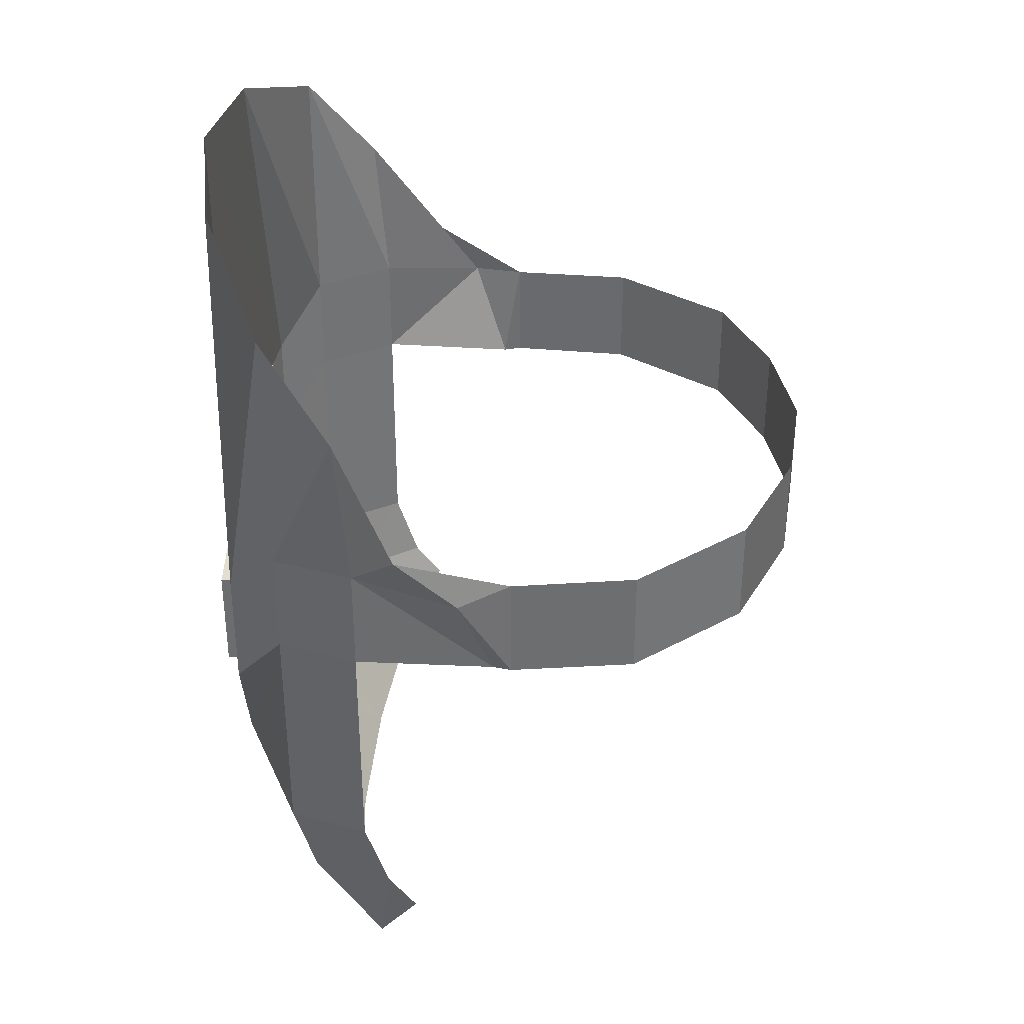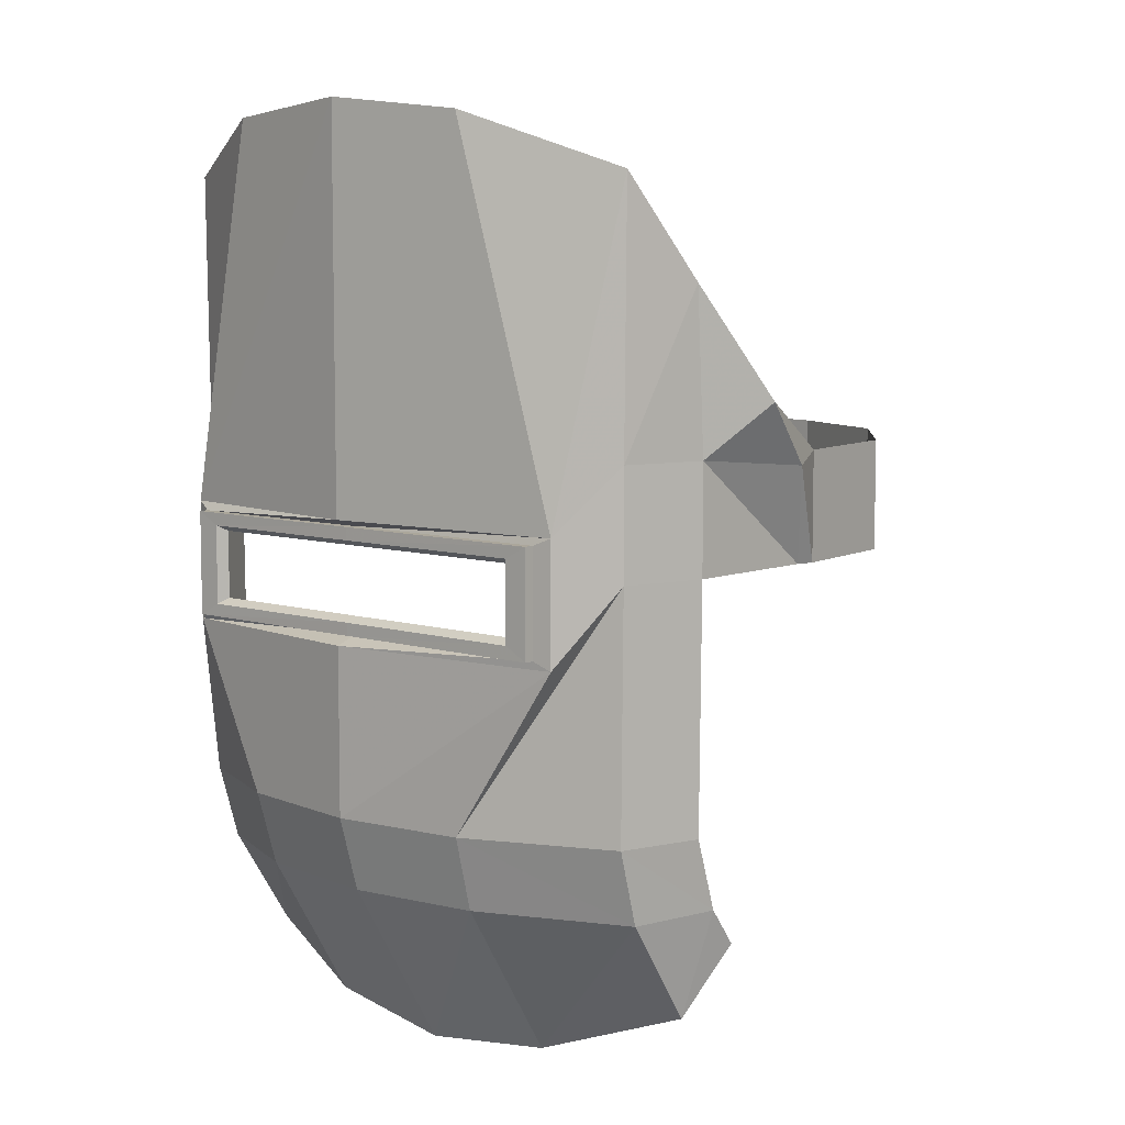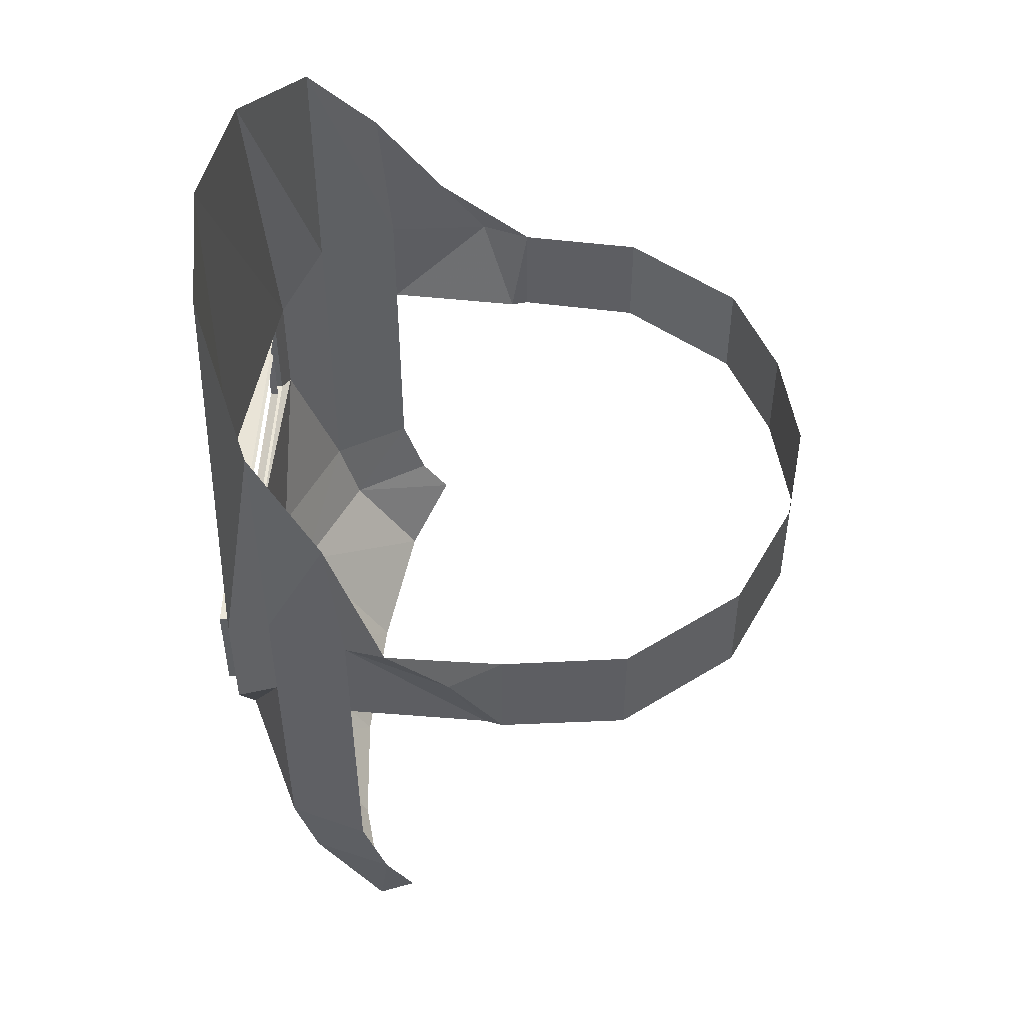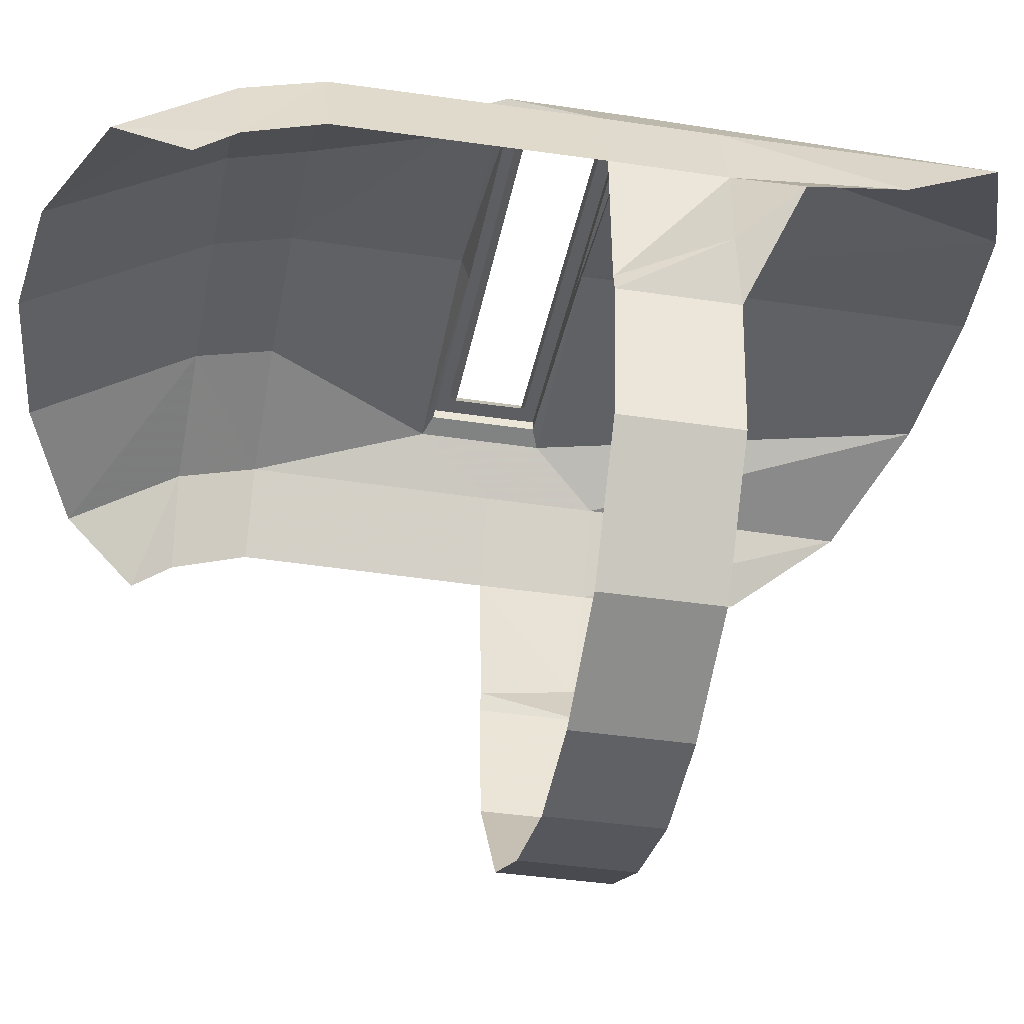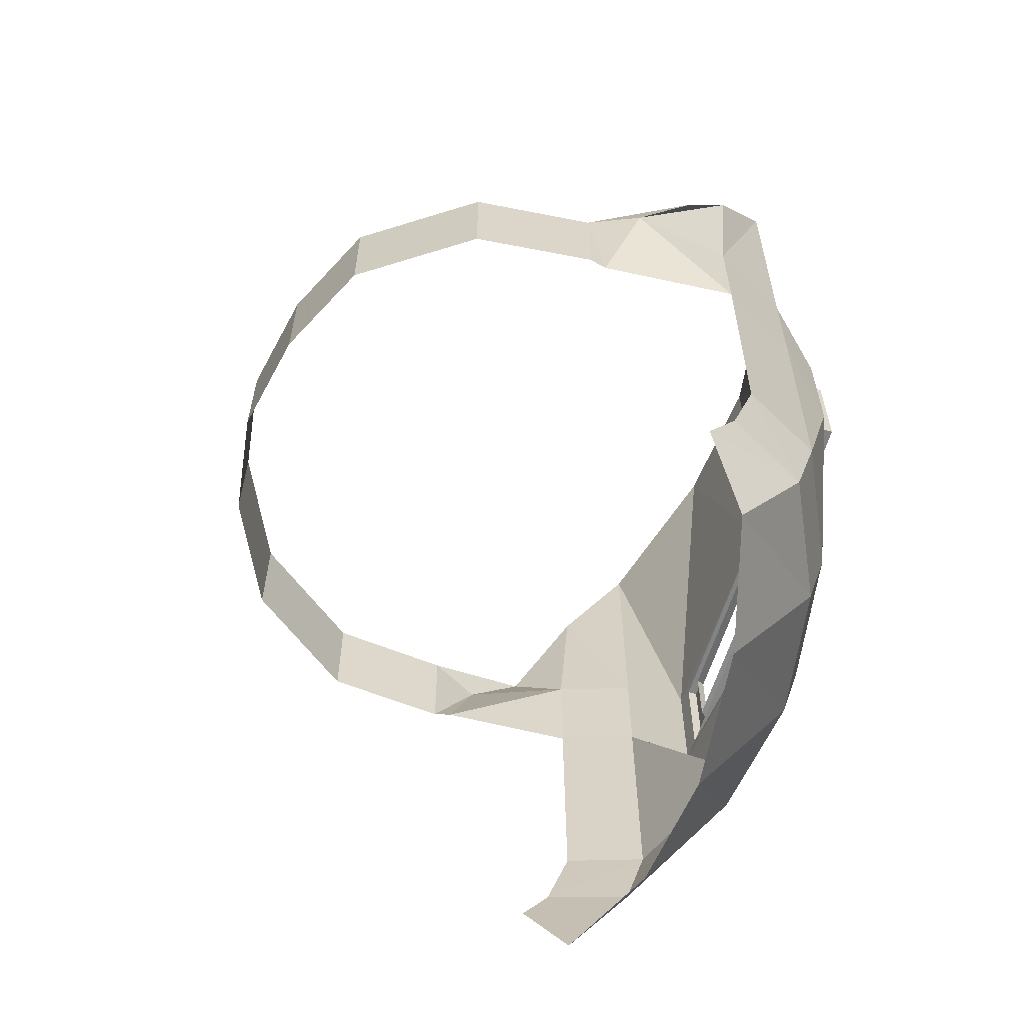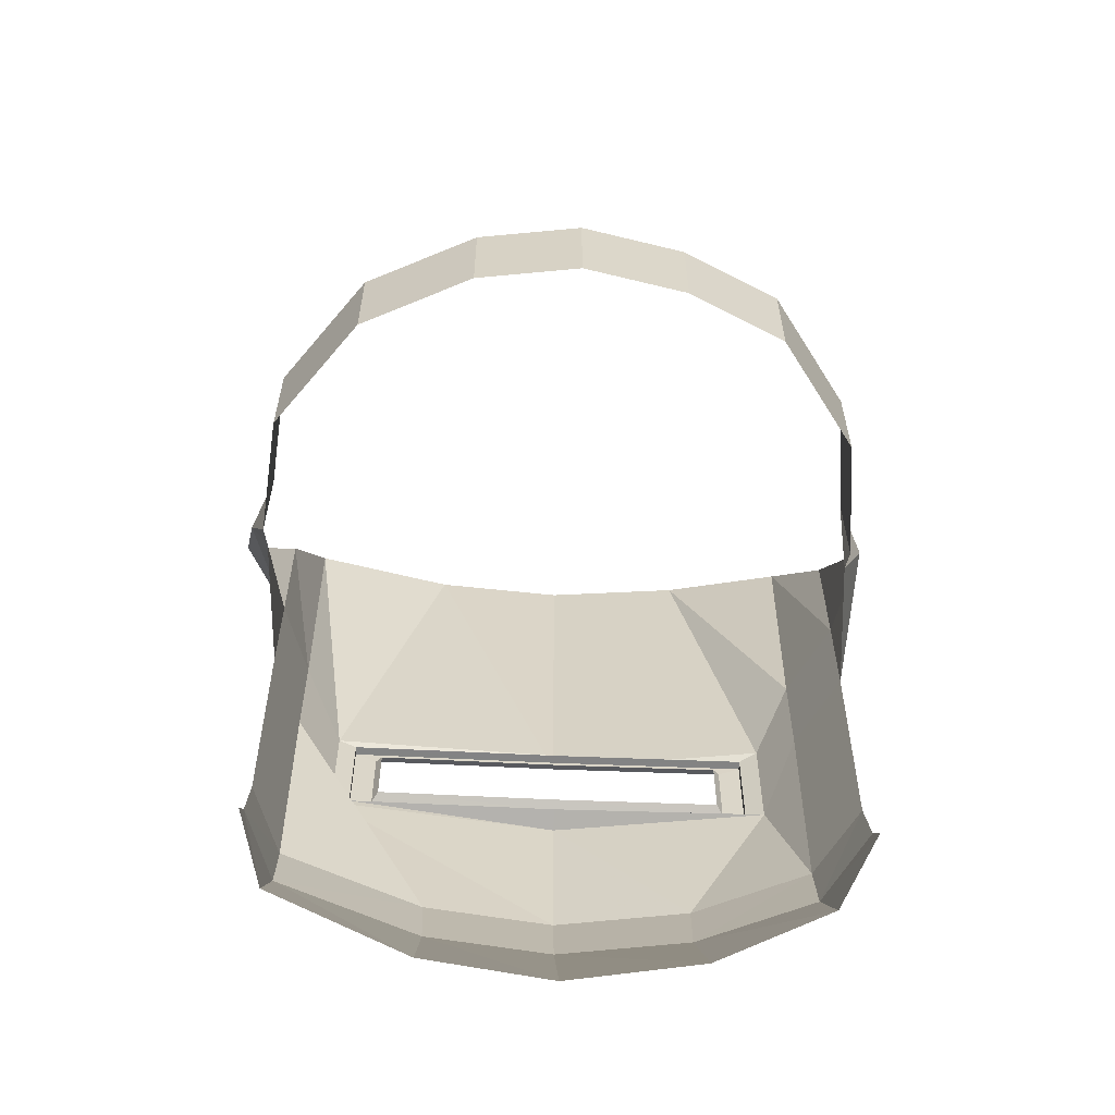
<metadata>
{"format":"obj","ext":"obj","renderer":"f3d","projection":"perspective","resolution":1024,"background":"white","views":[{"elev":36.1,"azim":91.0,"up":"+Y"},{"elev":7.7,"azim":40.5,"up":"+Y"},{"elev":50.4,"azim":92.6,"up":"+Y"},{"elev":-38.6,"azim":79.2,"up":"+Z"},{"elev":-60.9,"azim":-106.8,"up":"+Y"},{"elev":-60.7,"azim":177.3,"up":"+Y"}]}
</metadata>
<code>
v -47.31 4.011 23.52
v 44.86 4.011 23.52
v -32.74 3.931 -36.4
v 31.82 3.931 -36.15
v 46.42 4.011 -0.3162
v -46.42 4.011 -0.3162
v 45.75 4.011 2.343
v -45.77 4.011 2.343
v -44.62 3.931 -19.1
v 44.61 3.931 -19.1
v 14.58 4.016 -44.51
v -17.64 4.02 -43.58
v -1.508 4.096 -46.82
v -47.31 20.2 23.52
v -32.74 20.28 -36.4
v -17.64 20.21 -43.58
v -44.62 20.28 -19.1
v 31.82 20.28 -36.15
v 44.61 20.28 -19.1
v 46.42 20.2 -0.3162
v 49.92 18.73 7.531
v -46.42 20.2 -0.3162
v -50.34 18.73 7.531
v 44.86 20.2 23.52
v 14.58 20.21 -44.51
v -1.508 20.28 -46.82
v -35.71 -7.258 42.63
v -35.71 10.68 42.63
v -40.9 20.2 35.59
v -40.9 4.011 35.59
v 34.8 -7.258 43.43
v 34.8 10.68 43.43
v -1.538 10.74 47.42
v -1.538 -7.195 47.42
v 40.87 4.011 35.59
v 40.87 20.2 35.59
v -47.77 44.2 25.45
v -41.36 59.07 35.59
v -23.25 67.15 44.05
v -1.531 69.3 47.42
v 19.25 67.15 44.84
v 45.24 44.2 25.45
v 41.24 59.07 35.59
v -40.44 -59.25 21.85
v -22.49 -66.45 26.3
v -46.85 -48.93 15.6
v -1.545 -69.3 28.1
v 18.57 -67.13 26.71
v 44.49 -48.93 15.6
v 40.49 -59.25 21.85
v -22.58 -32.21 44.04
v -22.23 -43.41 40.87
v -40.51 -32.29 35.59
v -40.28 -43.66 32.26
v -46.85 -43.17 19.91
v -46.92 -32.29 23.52
v 18.64 -32.21 44.84
v 18.3 -43.4 41.67
v -1.55 -32.15 47.43
v -1.533 -43.34 44.21
v 44.54 -32.29 23.52
v 44.49 -43.17 19.91
v 40.54 -32.29 35.59
v 40.4 -43.62 32.25
v 51.71 28.09 16.63
v -51.72 28.09 16.63
v -32.83 -6.086 43.79
v -32.83 9.515 43.79
v 31.92 -6.086 43.83
v 31.92 9.515 43.83
v -1.584 9.57 44.04
v -1.584 -6.031 44.04
v -28.3 -3.315 43.79
v -28.3 6.764 43.79
v 27.39 -3.315 43.83
v 27.39 6.764 43.83
v -1.656 6.799 44.04
v -1.656 -3.28 44.04
v -32.85 -6.079 45.25
v -32.85 9.508 45.25
v -29.32 -4.175 45.25
v -29.32 7.617 45.25
v 31.93 -6.08 45.29
v 31.93 9.509 45.29
v 28.41 7.618 45.29
v 28.41 -4.176 45.29
v -1.586 9.557 45.49
v -1.642 7.653 45.49
v -1.586 -6.018 45.49
v -1.642 -4.127 45.49
v -47.31 4.011 23.52
v 44.86 4.011 23.52
v -32.74 3.931 -36.4
v 31.82 3.931 -36.15
v 46.42 4.011 -0.3162
v -46.42 4.011 -0.3162
v 45.75 4.011 2.343
v -45.77 4.011 2.343
v -44.62 3.931 -19.1
v 44.61 3.931 -19.1
v 14.58 4.016 -44.51
v -17.64 4.02 -43.58
v -1.508 4.096 -46.82
v -47.31 20.2 23.52
v -32.74 20.28 -36.4
v -17.64 20.21 -43.58
v -44.62 20.28 -19.1
v 31.82 20.28 -36.15
v 44.61 20.28 -19.1
v 46.42 20.2 -0.3162
v 49.92 18.73 7.531
v -46.42 20.2 -0.3162
v -50.34 18.73 7.531
v 44.86 20.2 23.52
v 14.58 20.21 -44.51
v -1.508 20.28 -46.82
v -35.71 -7.258 42.63
v -35.71 10.68 42.63
v -40.9 20.2 35.59
v -40.9 4.011 35.59
v 34.8 -7.258 43.43
v 34.8 10.68 43.43
v -1.538 10.74 47.42
v -1.538 -7.195 47.42
v 40.87 4.011 35.59
v 40.87 20.2 35.59
v -47.77 44.2 25.45
v -41.36 59.07 35.59
v -23.25 67.15 44.05
v -1.531 69.3 47.42
v 19.25 67.15 44.84
v 45.24 44.2 25.45
v 41.24 59.07 35.59
v -40.44 -59.25 21.85
v -22.49 -66.45 26.3
v -46.85 -48.93 15.6
v -1.545 -69.3 28.1
v 18.57 -67.13 26.71
v 44.49 -48.93 15.6
v 40.49 -59.25 21.85
v -22.58 -32.21 44.04
v -22.23 -43.41 40.87
v -40.51 -32.29 35.59
v -40.28 -43.66 32.26
v -46.85 -43.17 19.91
v -46.92 -32.29 23.52
v 18.64 -32.21 44.84
v 18.3 -43.4 41.67
v -1.55 -32.15 47.43
v -1.533 -43.34 44.21
v 44.54 -32.29 23.52
v 44.49 -43.17 19.91
v 40.54 -32.29 35.59
v 40.4 -43.62 32.25
v 51.71 28.09 16.63
v -51.72 28.09 16.63
v -32.83 -6.086 43.79
v -32.83 9.515 43.79
v 31.92 -6.086 43.83
v 31.92 9.515 43.83
v -1.584 9.57 44.04
v -1.584 -6.031 44.04
v -28.3 -3.315 43.79
v -28.3 6.764 43.79
v 27.39 -3.315 43.83
v 27.39 6.764 43.83
v -1.656 6.799 44.04
v -1.656 -3.28 44.04
v -32.85 -6.079 45.25
v -32.85 9.508 45.25
v -29.32 -4.175 45.25
v -29.32 7.617 45.25
v 31.93 -6.08 45.29
v 31.93 9.509 45.29
v 28.41 7.618 45.29
v 28.41 -4.176 45.29
v -1.586 9.557 45.49
v -1.642 7.653 45.49
v -1.586 -6.018 45.49
v -1.642 -4.127 45.49
f 27 30 29 28
f 3 12 16 15
f 9 3 15 17
f 4 10 19 18
f 5 7 21 20
f 8 6 22 23
f 7 2 24 21
f 1 8 23 14
f 6 9 17 22
f 10 5 20 19
f 35 31 32 36
f 11 4 18 25
f 12 13 26 16
f 13 11 25 26
f 14 29 30 1
f 2 35 36 24
f 14 37 38 29
f 29 38 39 28
f 33 40 41 32
f 32 41 43 36
f 36 43 42 24
f 28 39 40 33
f 51 59 60 52
f 52 54 53 51
f 54 55 56 53
f 57 63 64 58
f 58 60 59 57
f 62 64 63 61
f 27 51 53 30
f 30 53 56 1
f 31 57 59 34
f 2 61 63 35
f 35 63 57 31
f 34 59 51 27
f 52 45 44 54
f 54 44 46 55
f 58 48 47 60
f 62 49 50 64
f 64 50 48 58
f 60 47 45 52
f 21 65 20
f 22 66 23
f 24 42 65 21
f 23 66 37 14
f 28 68 67 27
f 31 69 70 32
f 32 70 71 33
f 34 72 69 31
f 33 71 68 28
f 27 67 72 34
f 80 82 81 79
f 83 86 85 84
f 84 85 88 87
f 89 90 86 83
f 87 88 82 80
f 79 81 90 89
f 68 80 79 67
f 73 81 82 74
f 69 83 84 70
f 76 85 86 75
f 70 84 87 71
f 77 88 85 76
f 72 89 83 69
f 75 86 90 78
f 71 87 80 68
f 74 82 88 77
f 67 79 89 72
f 78 90 81 73
f 117 118 119 120
f 93 105 106 102
f 99 107 105 93
f 94 108 109 100
f 95 110 111 97
f 98 113 112 96
f 97 111 114 92
f 91 104 113 98
f 96 112 107 99
f 100 109 110 95
f 125 126 122 121
f 101 115 108 94
f 102 106 116 103
f 103 116 115 101
f 104 91 120 119
f 92 114 126 125
f 104 119 128 127
f 119 118 129 128
f 123 122 131 130
f 122 126 133 131
f 126 114 132 133
f 118 123 130 129
f 141 142 150 149
f 142 141 143 144
f 144 143 146 145
f 147 148 154 153
f 148 147 149 150
f 152 151 153 154
f 117 120 143 141
f 120 91 146 143
f 121 124 149 147
f 92 125 153 151
f 125 121 147 153
f 124 117 141 149
f 142 144 134 135
f 144 145 136 134
f 148 150 137 138
f 152 154 140 139
f 154 148 138 140
f 150 142 135 137
f 111 110 155
f 112 113 156
f 114 111 155 132
f 113 104 127 156
f 118 117 157 158
f 121 122 160 159
f 122 123 161 160
f 124 121 159 162
f 123 118 158 161
f 117 124 162 157
f 170 169 171 172
f 173 174 175 176
f 174 177 178 175
f 179 173 176 180
f 177 170 172 178
f 169 179 180 171
f 158 157 169 170
f 163 164 172 171
f 159 160 174 173
f 166 165 176 175
f 160 161 177 174
f 167 166 175 178
f 162 159 173 179
f 165 168 180 176
f 161 158 170 177
f 164 167 178 172
f 157 162 179 169
f 168 163 171 180

</code>
